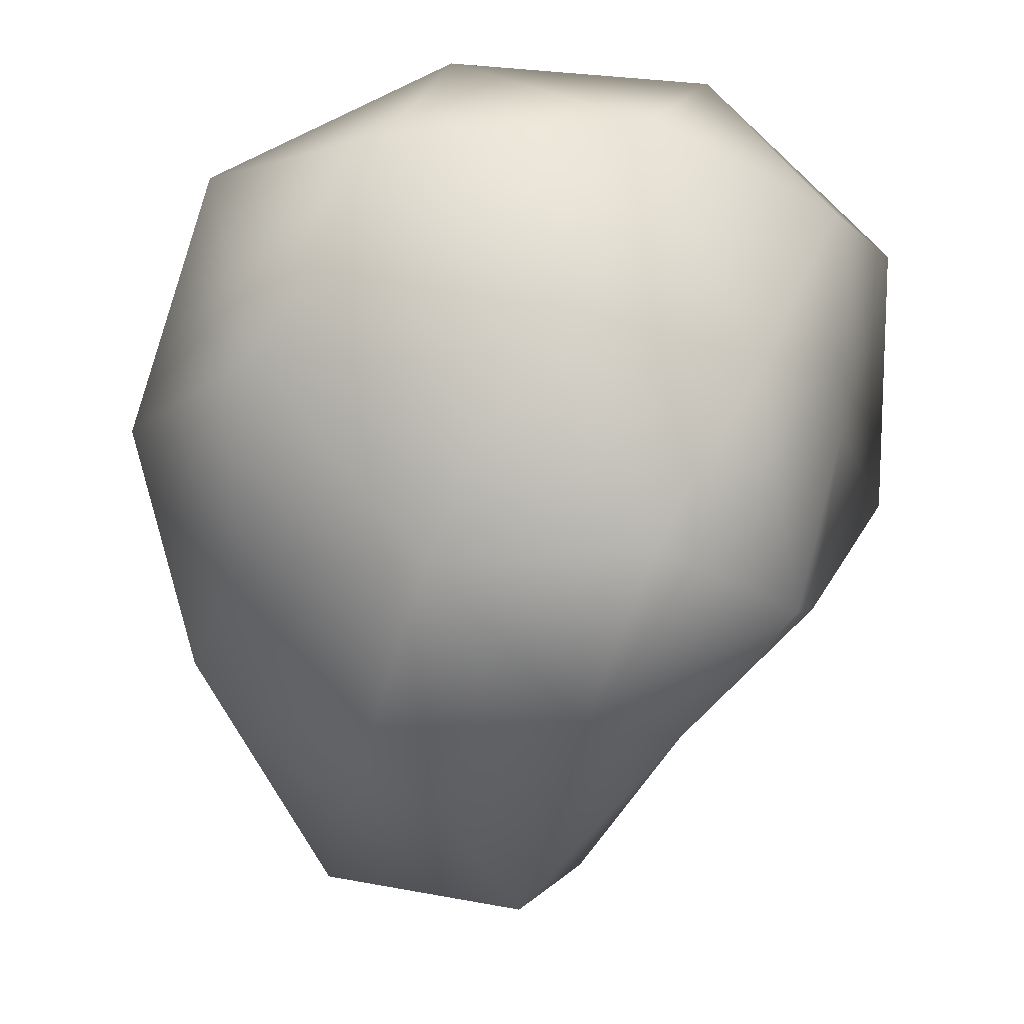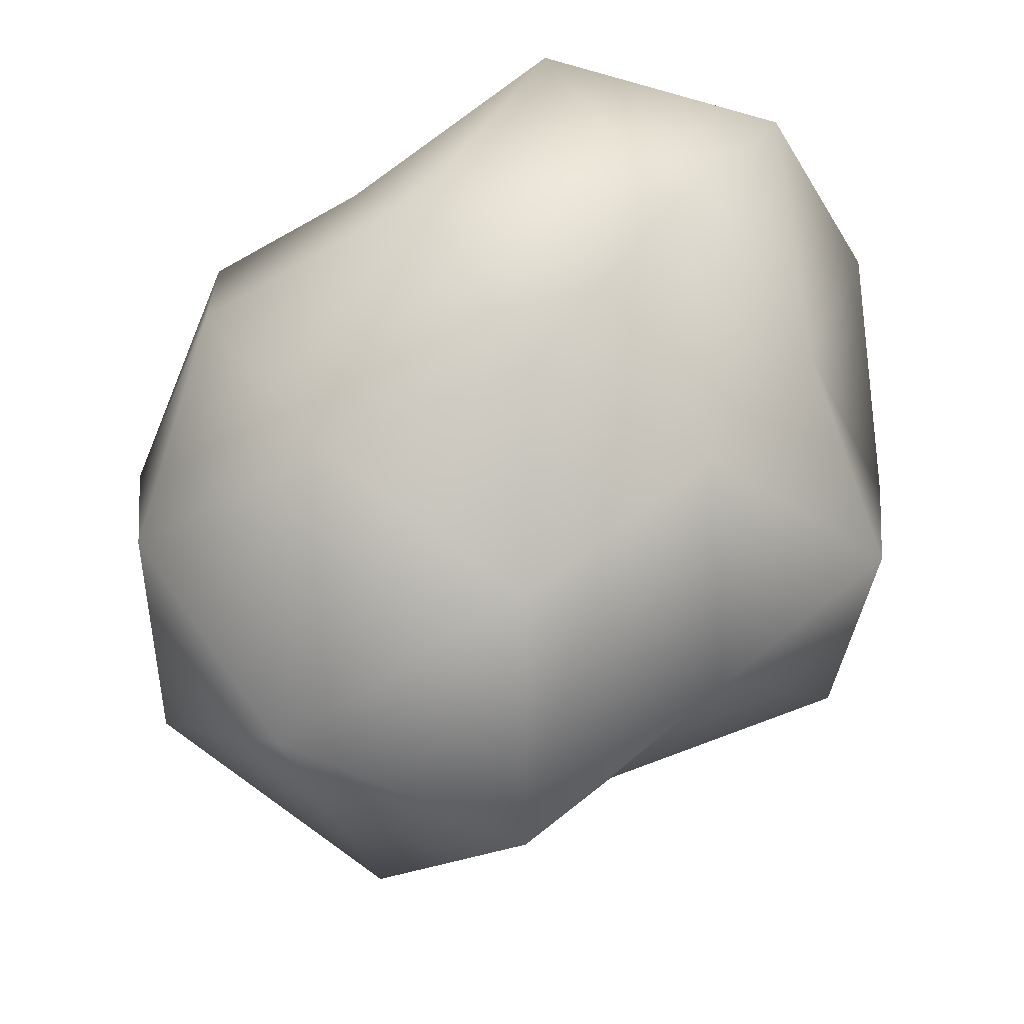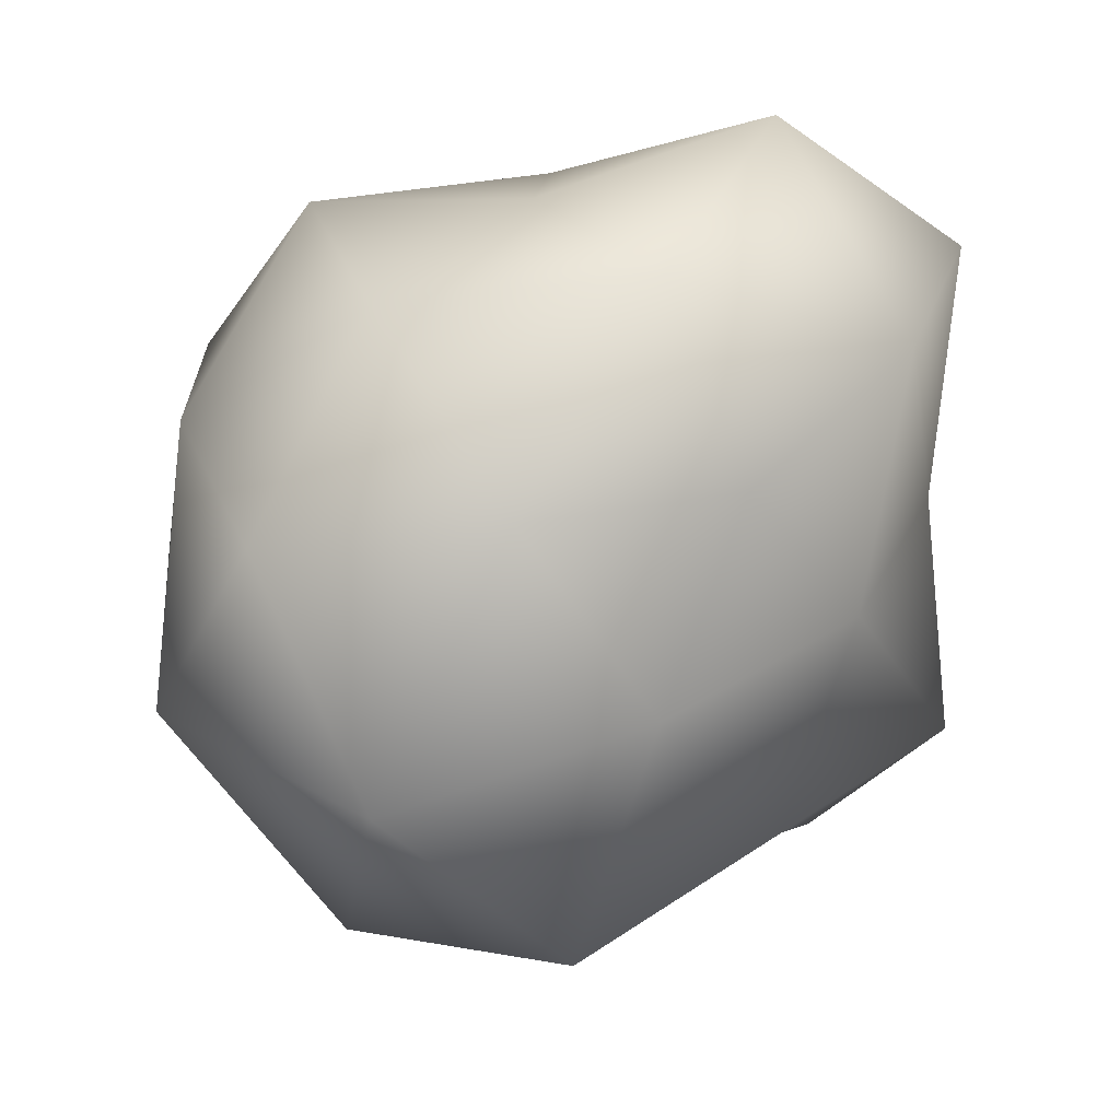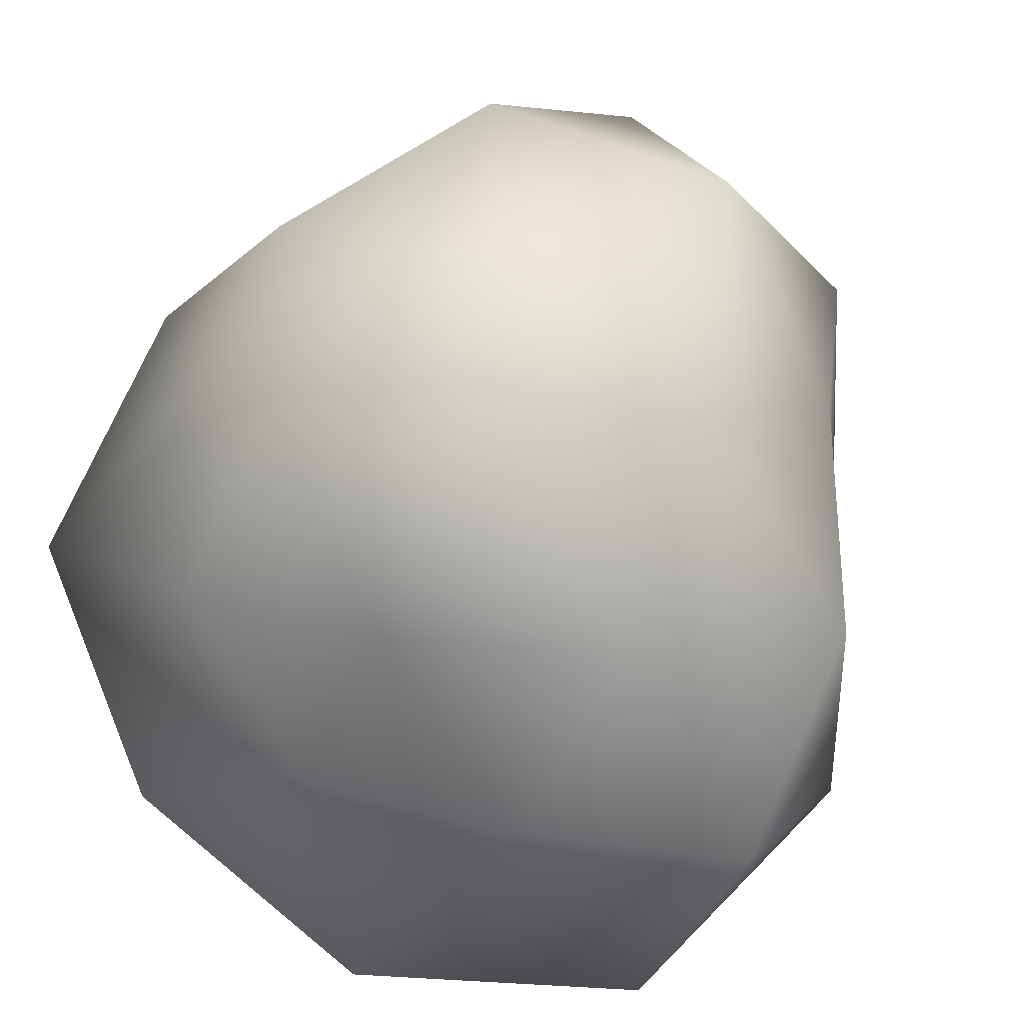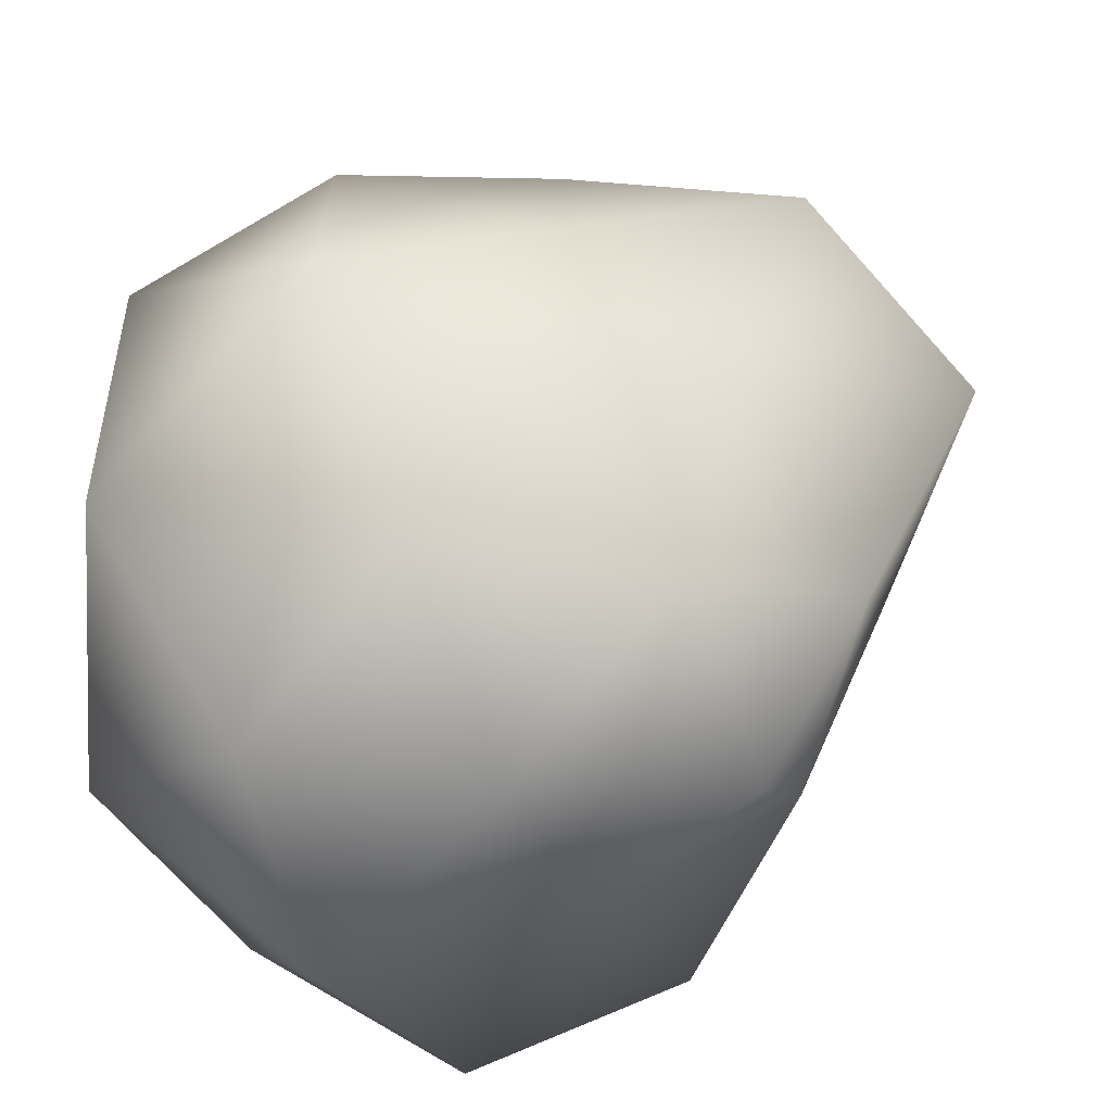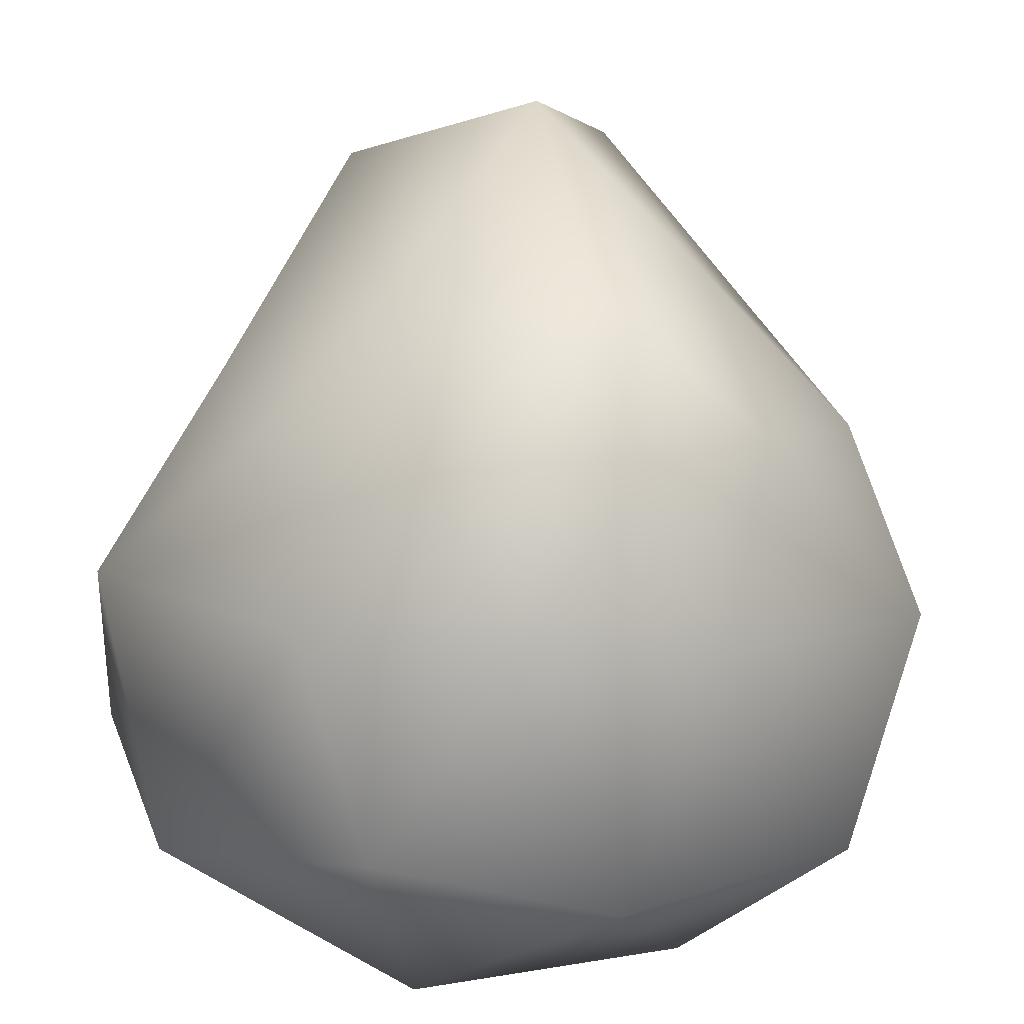
<metadata>
{"format":"obj","ext":"obj","renderer":"f3d","projection":"perspective","resolution":1024,"background":"white","views":[{"elev":-16.6,"azim":-36.4,"up":"+Z"},{"elev":-41.4,"azim":-92.4,"up":"+Z"},{"elev":-31.6,"azim":-118.2,"up":"+Z"},{"elev":49.6,"azim":31.5,"up":"+Y"},{"elev":-63.6,"azim":114.6,"up":"+Y"},{"elev":-74.9,"azim":176.8,"up":"+Y"}]}
</metadata>
<code>
v 0.002383 0.02243 -7.686
v 4.214 -2.915 -2.425
v -1.776 -5.84 -3.036
v -5.596 0.163 -2.516
v -2.072 6.422 -3.386
v 4.638 3.45 -2.878
v 1.975 -6.179 3.332
v -5.602 -4.057 3.478
v -4.506 3.125 2.491
v 1.799 5.864 2.882
v 6.769 -0.05115 3.299
v -0.009928 -0.08796 5.619
v 2.248 -1.563 -4.745
v -0.9964 -3.11 -5.199
v 1.591 -5.36 -3.388
v 3.119 2.359 -6.353
v 5.001 0.225 -2.924
v -2.94 0.1575 -5.013
v -3.928 -2.779 -2.909
v -1.287 3.977 -6.761
v -4.49 3.387 -3.422
v 1.987 6.155 -4.005
v 6.585 2.081 0.08381
v 6.748 -2.094 0.1045
v 3.37 -4.681 0.1518
v -0.01213 -6.368 0.08202
v -3.365 -4.68 0.1373
v -6.74 -2.097 0.08484
v -6.585 2.078 0.04463
v -3.961 5.491 -0.001255
v -0.003354 6.85 -0.06446
v 3.957 5.493 0.005501
v 5.414 -3.936 4.138
v -1.943 -6.048 3.974
v -6.459 -0.05059 3.945
v -1.741 5.64 3.426
v 4.315 3.063 2.893
v 3.366 -0.08649 4.737
v 1.224 -3.874 6.393
v -3.156 -2.323 6.118
v -2.771 1.926 4.701
v 1.023 3.356 4.77
g foo
f 15 13 2
f 13 15 14
f 3 14 15
f 14 1 13
f 17 2 13
f 13 16 17
f 6 17 16
f 13 1 16
f 19 14 3
f 14 19 18
f 4 18 19
f 18 1 14
f 21 18 4
f 18 21 20
f 5 20 21
f 20 1 18
f 22 20 5
f 20 22 16
f 6 16 22
f 16 1 20
f 24 2 17
f 17 23 24
f 11 24 23
f 23 17 6
f 26 3 15
f 15 25 26
f 7 26 25
f 25 15 2
f 28 4 19
f 19 27 28
f 8 28 27
f 27 19 3
f 30 5 21
f 21 29 30
f 9 30 29
f 29 21 4
f 32 6 22
f 22 31 32
f 10 32 31
f 31 22 5
f 33 24 11
f 24 33 25
f 7 25 33
f 25 2 24
f 34 26 7
f 26 34 27
f 8 27 34
f 27 3 26
f 35 28 8
f 28 35 29
f 9 29 35
f 29 4 28
f 36 30 9
f 30 36 31
f 10 31 36
f 31 5 30
f 37 32 10
f 32 37 23
f 11 23 37
f 23 6 32
f 39 7 33
f 33 38 39
f 12 39 38
f 38 33 11
f 40 8 34
f 34 39 40
f 12 40 39
f 39 34 7
f 41 9 35
f 35 40 41
f 12 41 40
f 40 35 8
f 42 10 36
f 36 41 42
f 12 42 41
f 41 36 9
f 38 11 37
f 37 42 38
f 12 38 42
f 42 37 10

</code>
